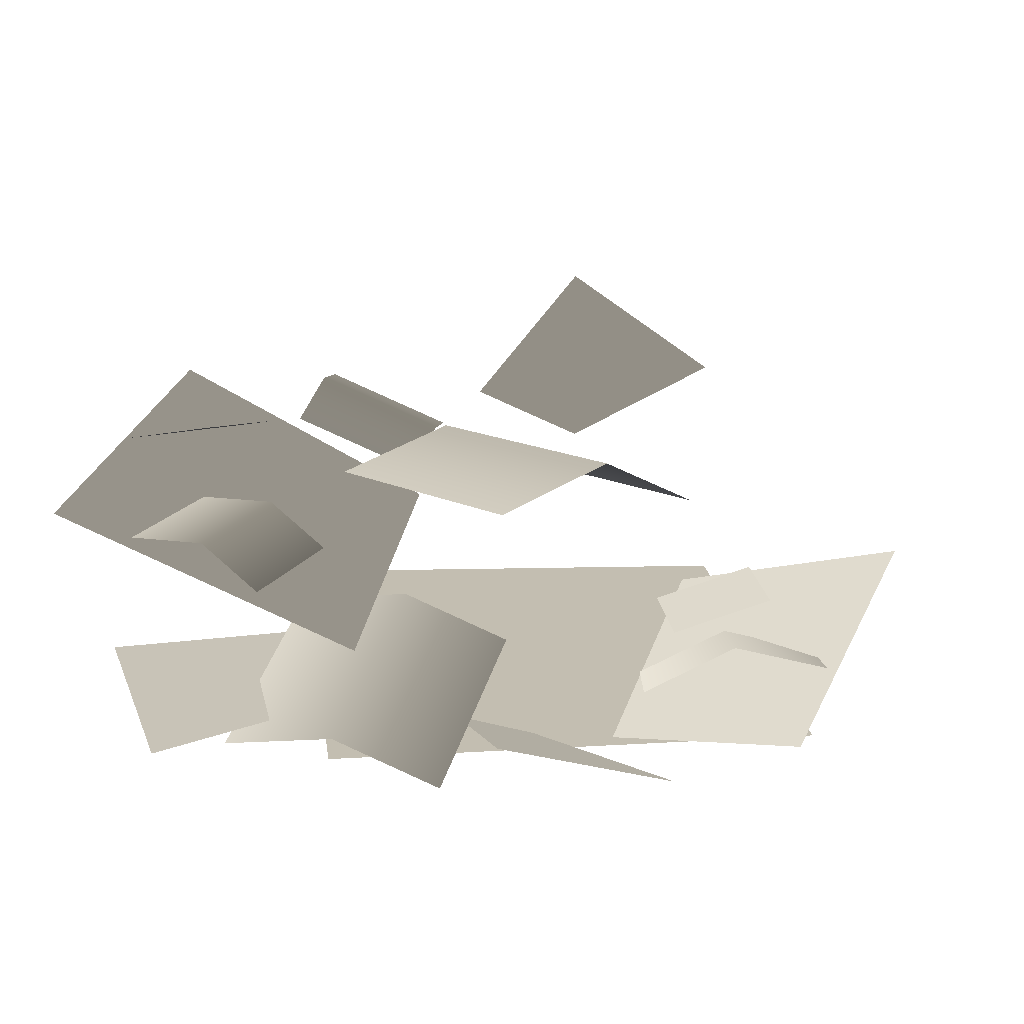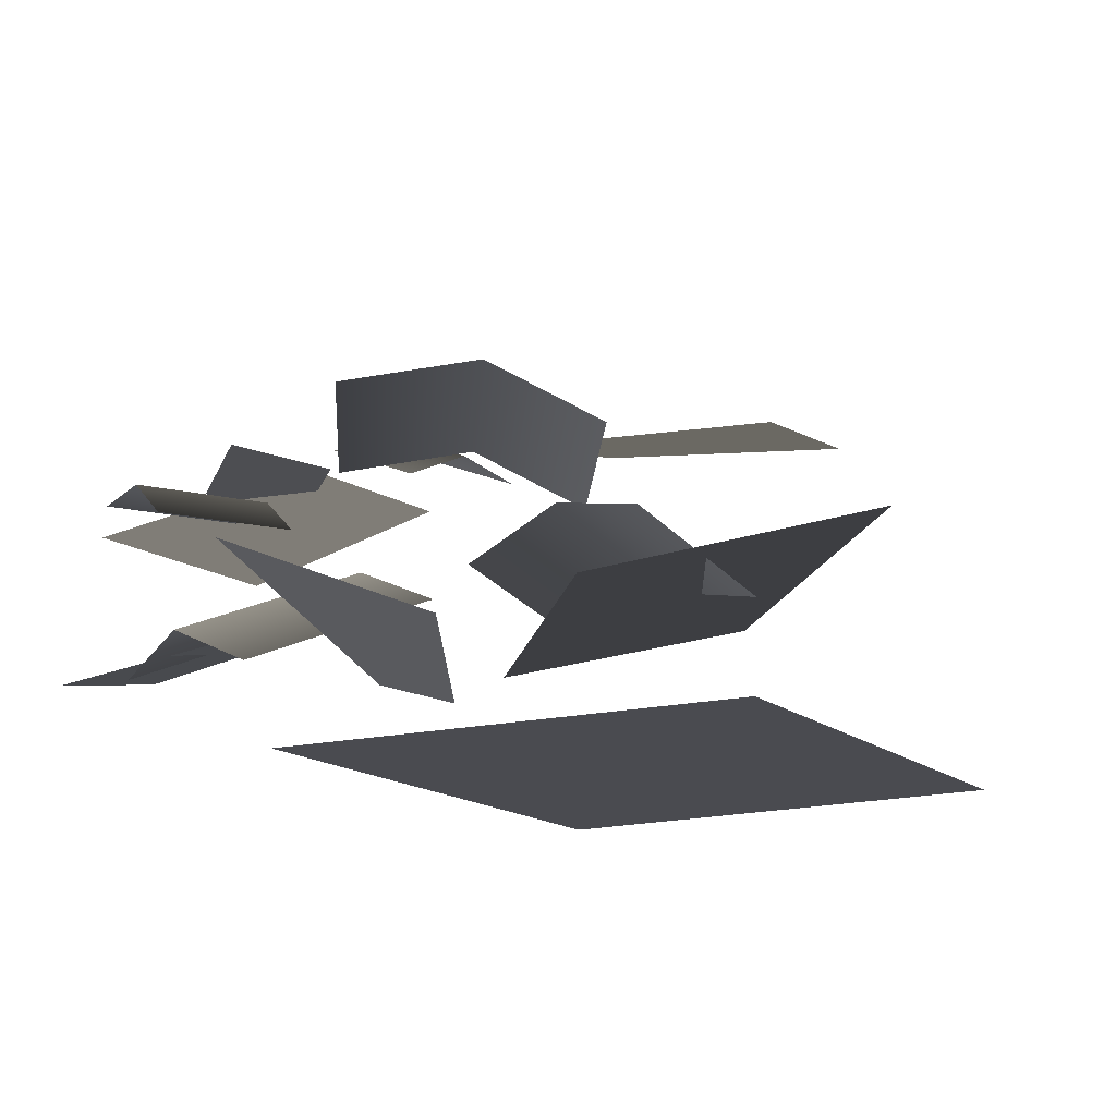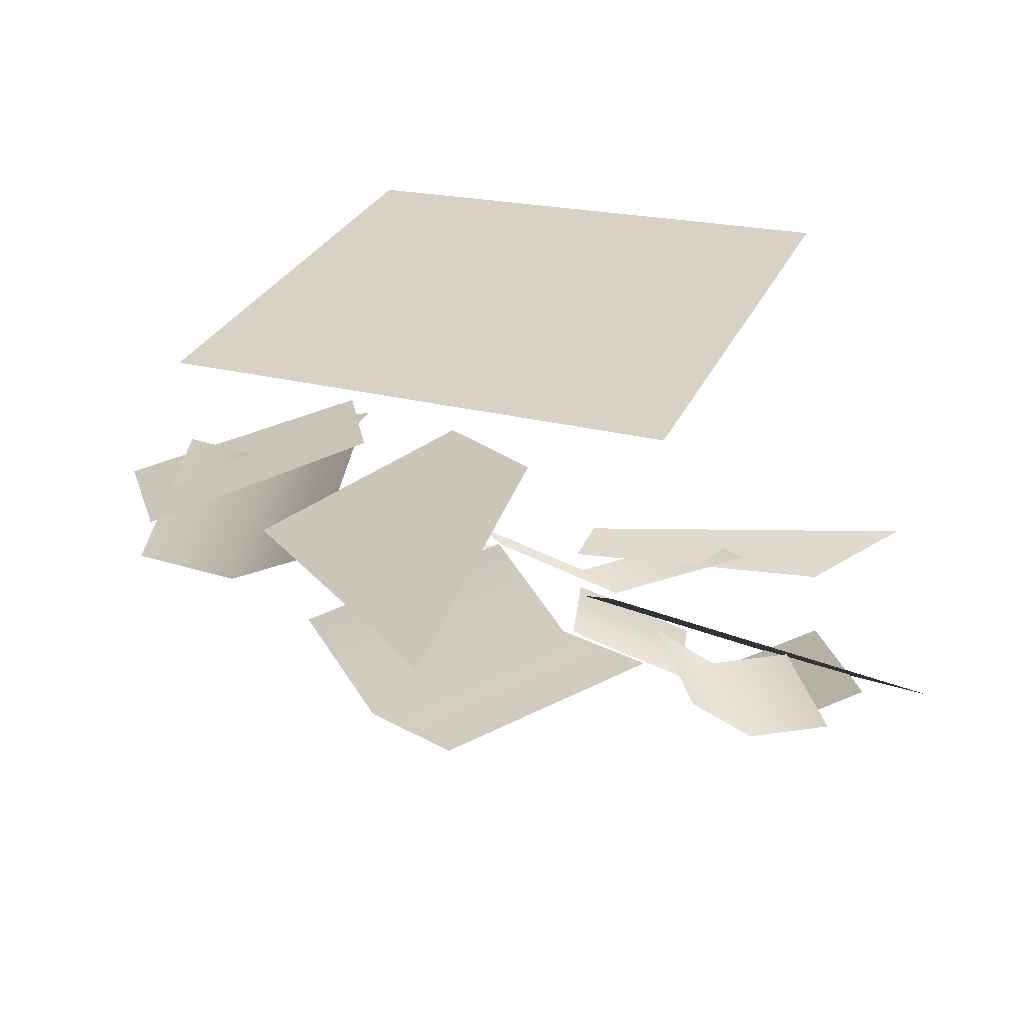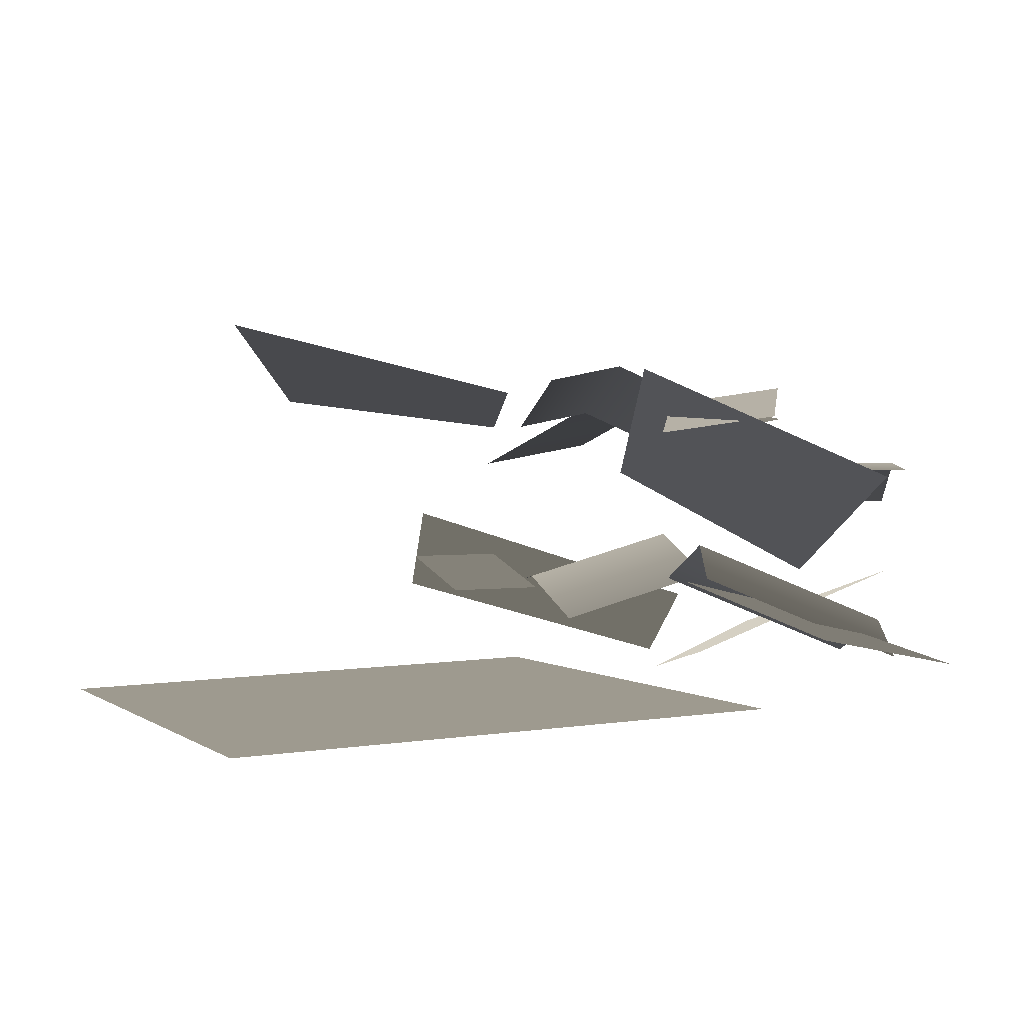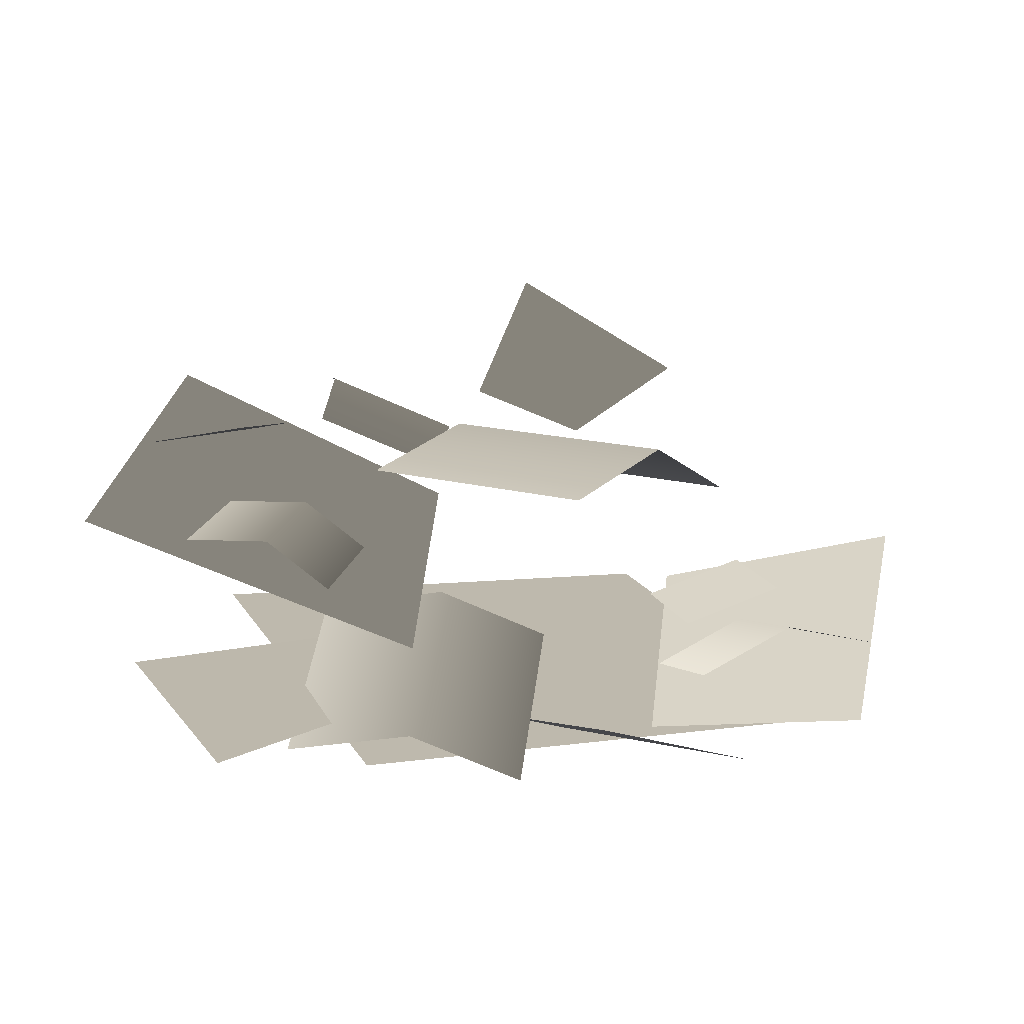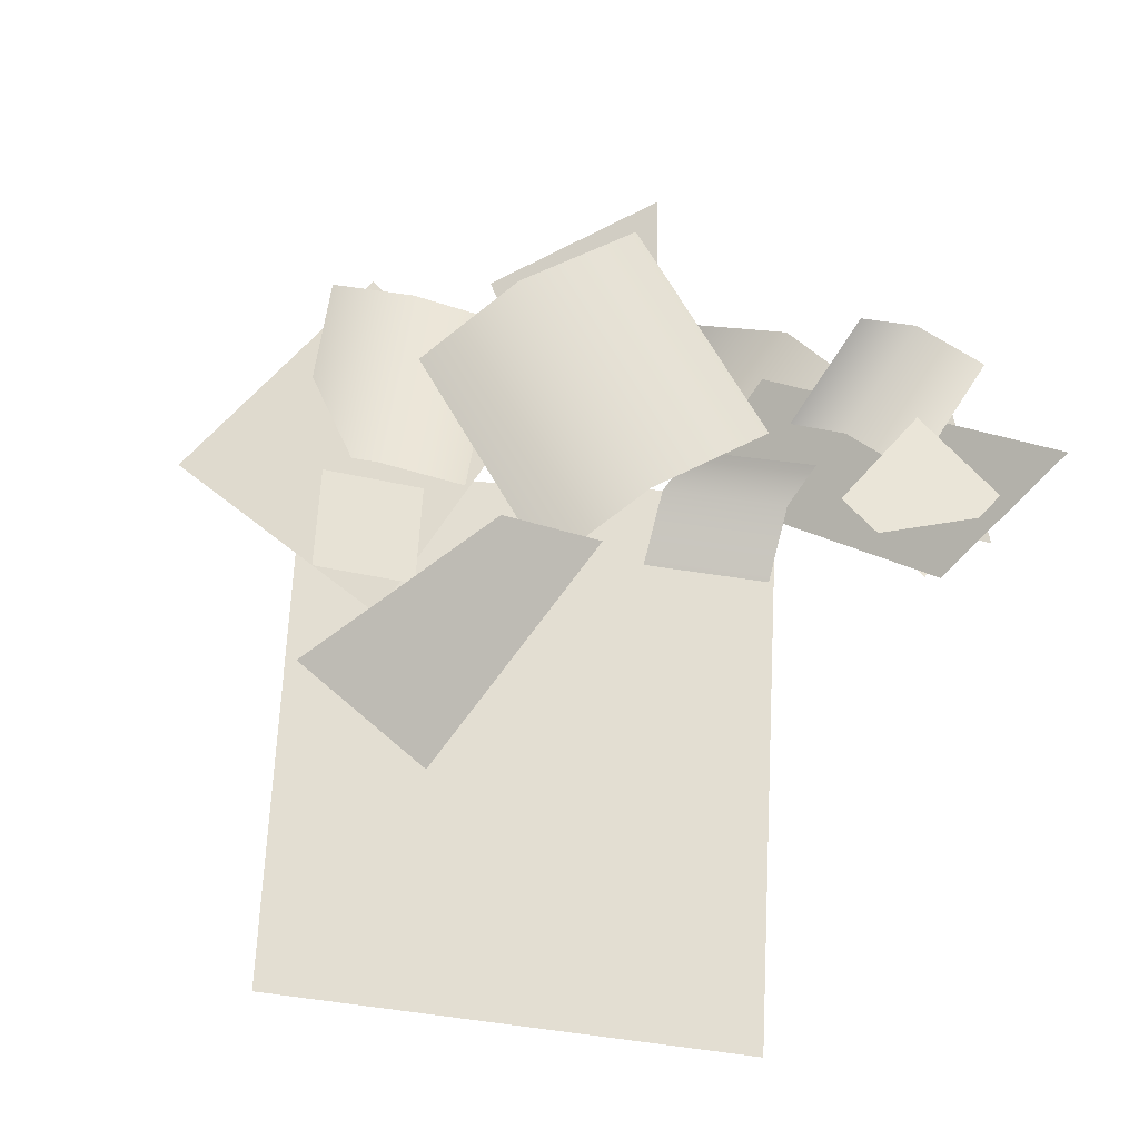
<metadata>
{"format":"obj","ext":"obj","renderer":"f3d","projection":"perspective","resolution":1024,"background":"white","views":[{"elev":17.2,"azim":-167.8,"up":"+Y"},{"elev":-14.6,"azim":-131.3,"up":"+Y"},{"elev":-62.9,"azim":-0.9,"up":"+Z"},{"elev":3.6,"azim":78.8,"up":"+Y"},{"elev":-75.1,"azim":178.7,"up":"+Z"},{"elev":67.4,"azim":22.2,"up":"+Y"}]}
</metadata>
<code>
v 1.149 1.451 -0.4522
v 0.1122 1.017 -0.6185
v 0.1818 0.6037 -1.38
v 1.427 1.054 -1.303
v 1.149 1.451 -0.4522
v 1.427 1.054 -1.303
v 0.1818 0.6037 -1.38
v 0.1122 1.017 -0.6185
v -0.8844 0.474 0.109
v -0.7675 0.1615 -0.9766
v -1.545 0.3341 -1.325
v -1.808 0.7337 -0.08797
v -0.8844 0.474 0.109
v -1.808 0.7337 -0.08797
v -1.545 0.3341 -1.325
v -0.7675 0.1615 -0.9766
v -1.101 0.2455 -1.548
v -0.53 0.5301 -2.035
v -0.1397 0.2243 -1.042
v -0.4293 0.1277 -0.9213
v -0.4293 0.1277 -0.9213
v -0.1397 0.2243 -1.042
v -0.53 0.5301 -2.035
v -1.101 0.2455 -1.548
v 1.278 0.4362 -1.12
v 0.8755 0.2787 -1.783
v 0.04902 0.4465 -1.321
v 0.1275 0.5559 -0.8997
v 1.278 0.4362 -1.12
v 0.1275 0.5559 -0.8997
v 0.04902 0.4465 -1.321
v 0.8755 0.2787 -1.783
v -0.2387 1.633 0.956
v -0.8932 1.302 0.6597
v -0.4539 1.192 -0.1887
v -0.04055 1.349 -0.1694
v -0.2387 1.633 0.956
v -0.04055 1.349 -0.1694
v -0.4539 1.192 -0.1887
v -0.8932 1.302 0.6597
v 0.3513 1.175 -0.8899
v 0.03496 1.275 -0.467
v -0.7442 1.324 -1.061
v -0.4278 1.225 -1.484
v -1.023 1.092 -0.7154
v -0.2437 1.043 -0.121
v 0.3513 1.175 -0.8899
v -0.4278 1.225 -1.484
v -0.7442 1.324 -1.061
v 0.03496 1.275 -0.467
v -1.023 1.092 -0.7154
v -0.2437 1.043 -0.121
v 0.9125 1.065 -0.9916
v 0.6135 1.079 -1.045
v 0.7114 1.072 -1.592
v 1.01 1.057 -1.538
v 0.4842 0.9064 -1.63
v 0.3863 0.9138 -1.084
v 0.9125 1.065 -0.9916
v 1.01 1.057 -1.538
v 0.7114 1.072 -1.592
v 0.6135 1.079 -1.045
v 0.4842 0.9064 -1.63
v 0.3863 0.9138 -1.084
v 0.1143 1.21 -0.1938
v 0.07654 1.265 -0.4773
v 0.5435 1.46 -0.5065
v 0.5813 1.405 -0.223
v 0.5757 1.347 -0.7513
v 0.1087 1.151 -0.7221
v 0.1143 1.21 -0.1938
v 0.5813 1.405 -0.223
v 0.5435 1.46 -0.5065
v 0.07654 1.265 -0.4773
v 0.5757 1.347 -0.7513
v 0.1087 1.151 -0.7221
v 0.545 0.6064 -0.8715
v 0.08646 0.7054 -0.9707
v 0.1745 0.3816 -1.735
v 0.633 0.2825 -1.636
v -0.2361 0.2064 -1.709
v -0.3242 0.5302 -0.944
v 0.545 0.6064 -0.8715
v 0.633 0.2825 -1.636
v 0.1745 0.3816 -1.735
v 0.08646 0.7054 -0.9707
v -0.2361 0.2064 -1.709
v -0.3242 0.5302 -0.944
v -0.8142 0.3059 -0.6071
v -1.147 0.4735 -0.501
v -1.271 0.6543 -1.174
v -0.9376 0.4867 -1.28
v -1.622 0.5831 -1.129
v -1.499 0.4023 -0.4557
v -0.8142 0.3059 -0.6071
v -0.9376 0.4867 -1.28
v -1.271 0.6543 -1.174
v -1.147 0.4735 -0.501
v -1.622 0.5831 -1.129
v -1.499 0.4023 -0.4557
v -0.7903 0.04308 1.601
v -1.527 0.04308 -0.5042
v 0.3638 0.04308 -1.166
v 1.154 0.04308 1.089
v 1.244 1.274 -0.9273
v 1.091 1.212 -0.5395
v 0.7051 1.312 -0.6752
v 0.8575 1.375 -1.063
v 1.244 1.274 -0.9273
v 0.8575 1.375 -1.063
v 0.7051 1.312 -0.6752
v 1.091 1.212 -0.5395
v -0.8019 0.4465 -0.07745
v -1.183 0.5735 0.04945
v -1.318 0.5674 -0.3496
v -0.9368 0.4404 -0.4765
v -0.8019 0.4465 -0.07745
v -0.9368 0.4404 -0.4765
v -1.318 0.5674 -0.3496
v -1.183 0.5735 0.04945
g alpha_3011_490
f 1 3 2
f 1 4 3
f 5 7 6
f 5 8 7
f 9 11 10
f 9 12 11
f 13 15 14
f 13 16 15
f 17 19 18
f 17 20 19
f 21 23 22
f 21 24 23
f 25 27 26
f 25 28 27
f 29 31 30
f 29 32 31
f 33 35 34
f 33 36 35
f 37 39 38
f 37 40 39
f 41 43 42
f 41 44 43
f 42 43 45
f 42 45 46
f 47 49 48
f 47 50 49
f 50 51 49
f 50 52 51
f 53 55 54
f 53 56 55
f 54 55 57
f 54 57 58
f 59 61 60
f 59 62 61
f 62 63 61
f 62 64 63
f 65 67 66
f 65 68 67
f 66 67 69
f 66 69 70
f 71 73 72
f 71 74 73
f 74 75 73
f 74 76 75
f 77 79 78
f 77 80 79
f 78 79 81
f 78 81 82
f 83 85 84
f 83 86 85
f 86 87 85
f 86 88 87
f 89 91 90
f 89 92 91
f 90 91 93
f 90 93 94
f 95 97 96
f 95 98 97
f 98 99 97
f 98 100 99
f 101 103 102
f 101 104 103
f 105 107 106
f 105 108 107
f 109 111 110
f 109 112 111
f 113 115 114
f 113 116 115
f 117 119 118
f 117 120 119

</code>
